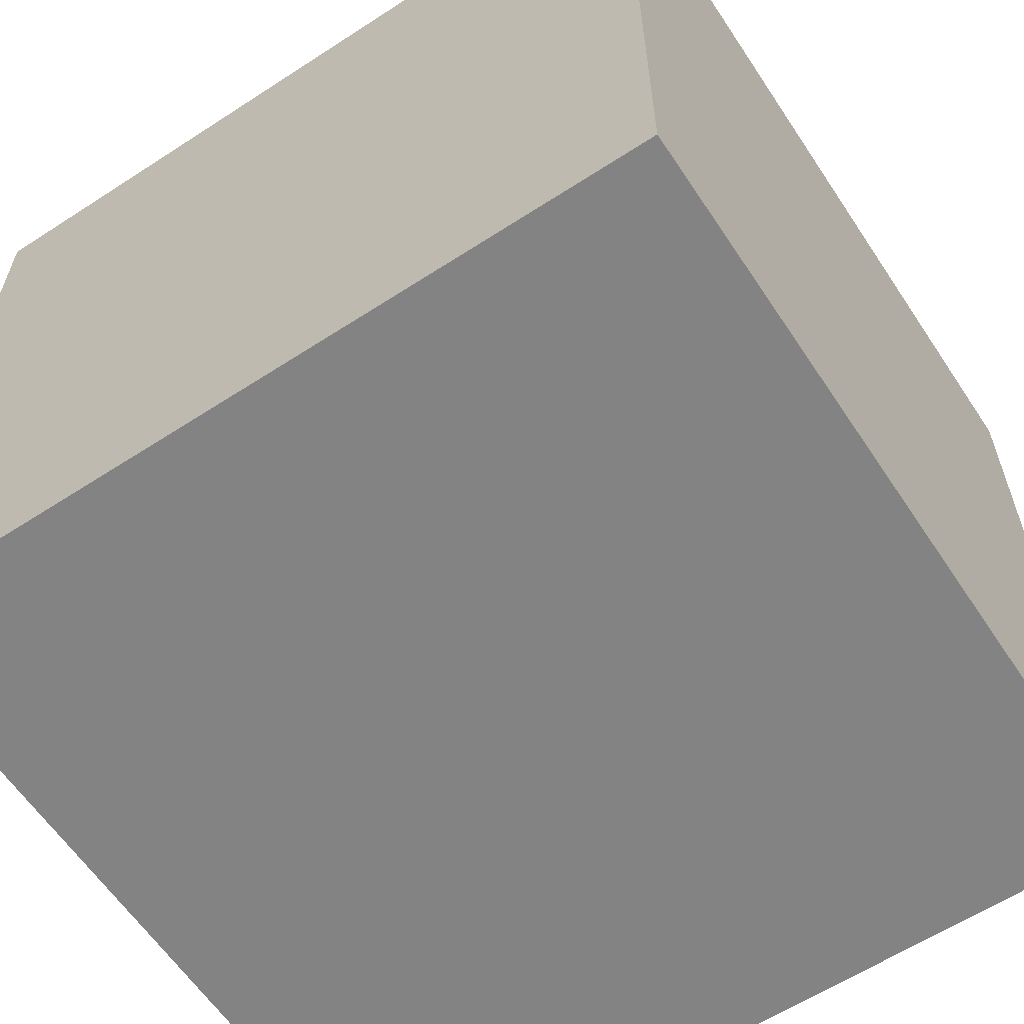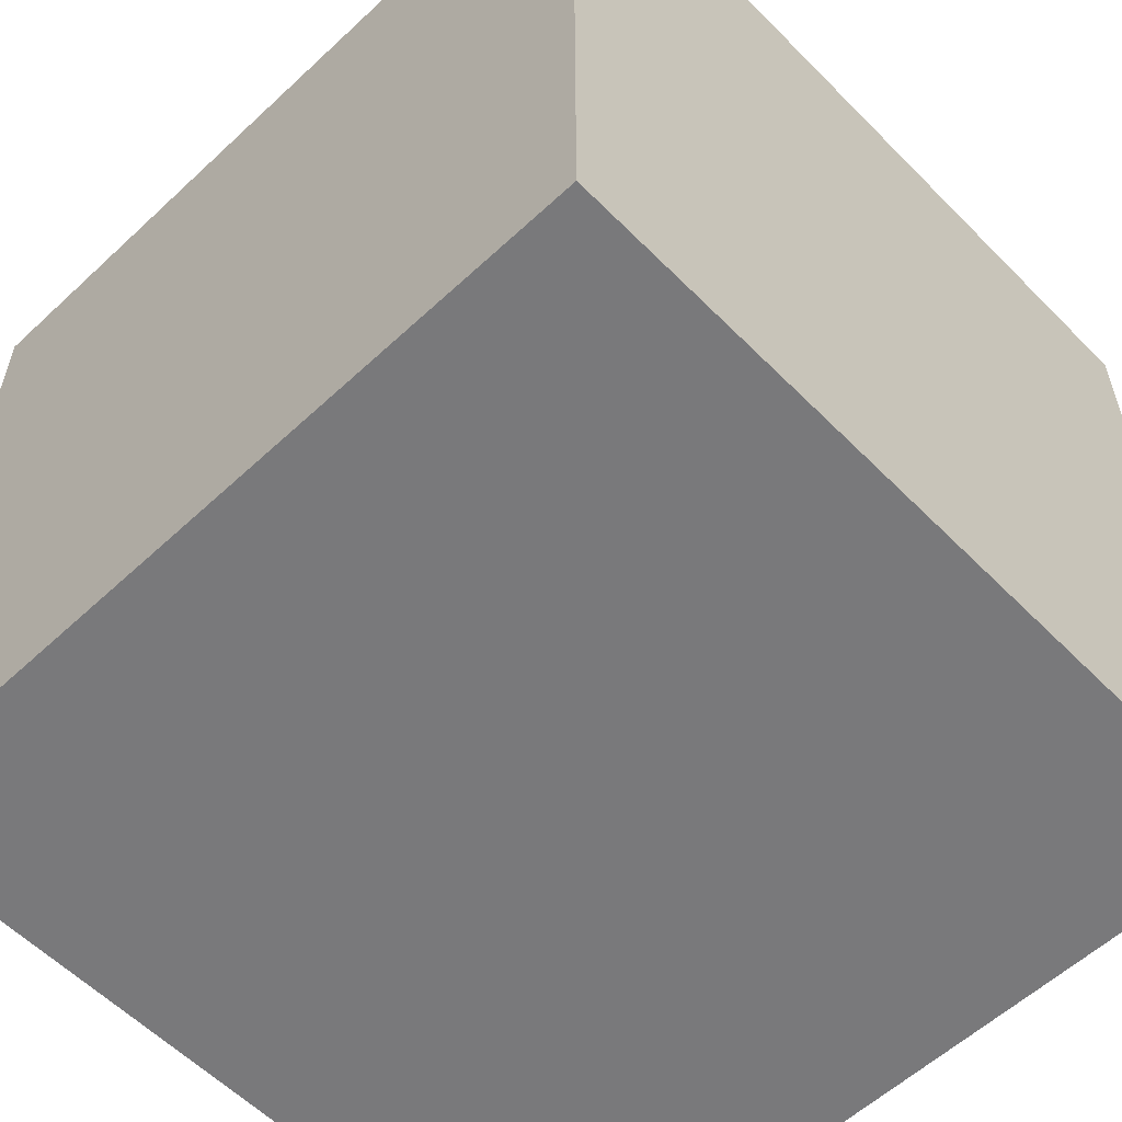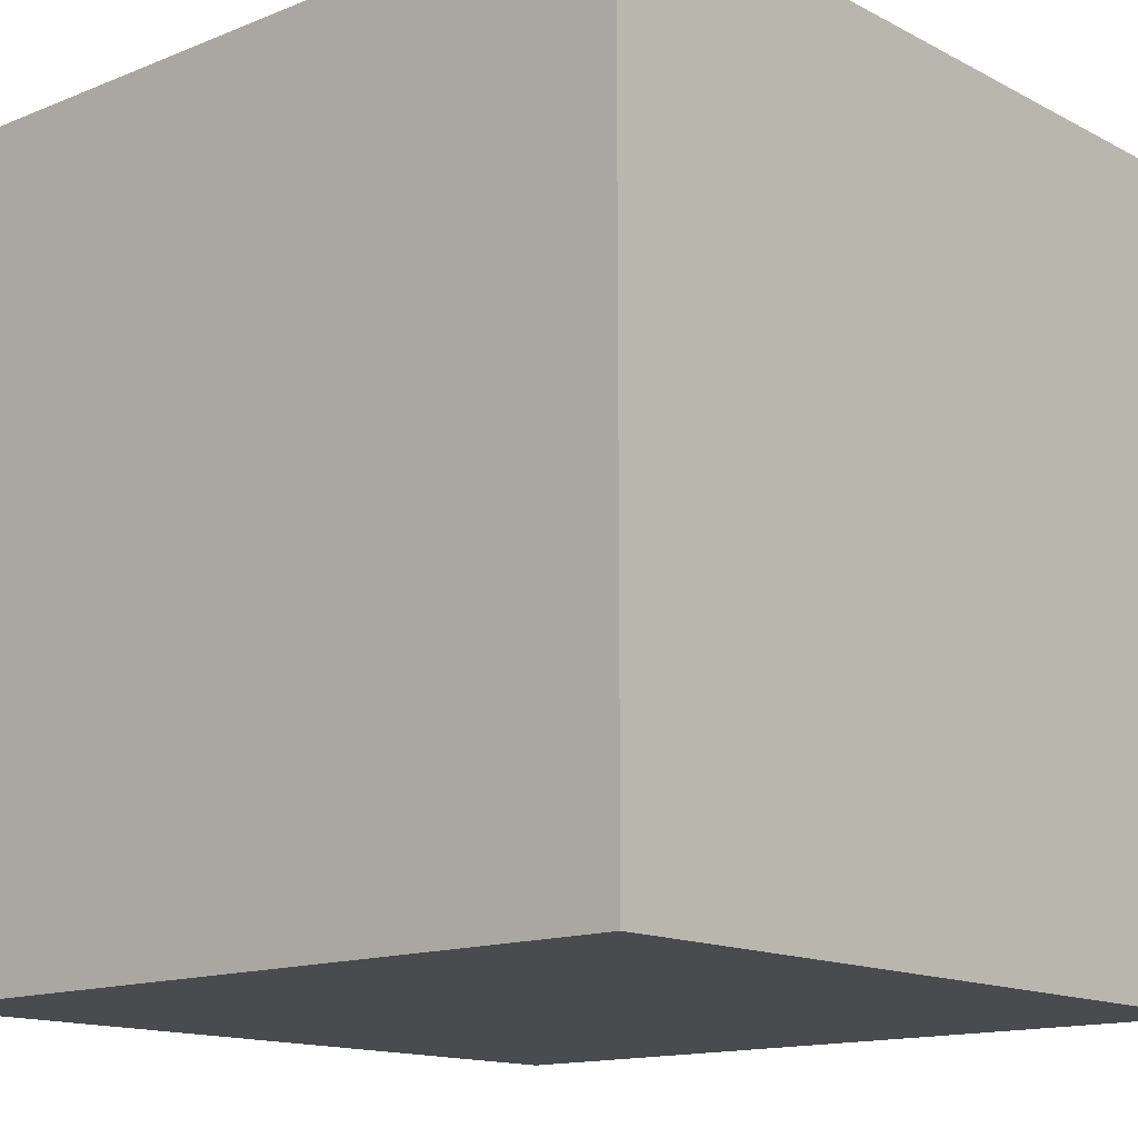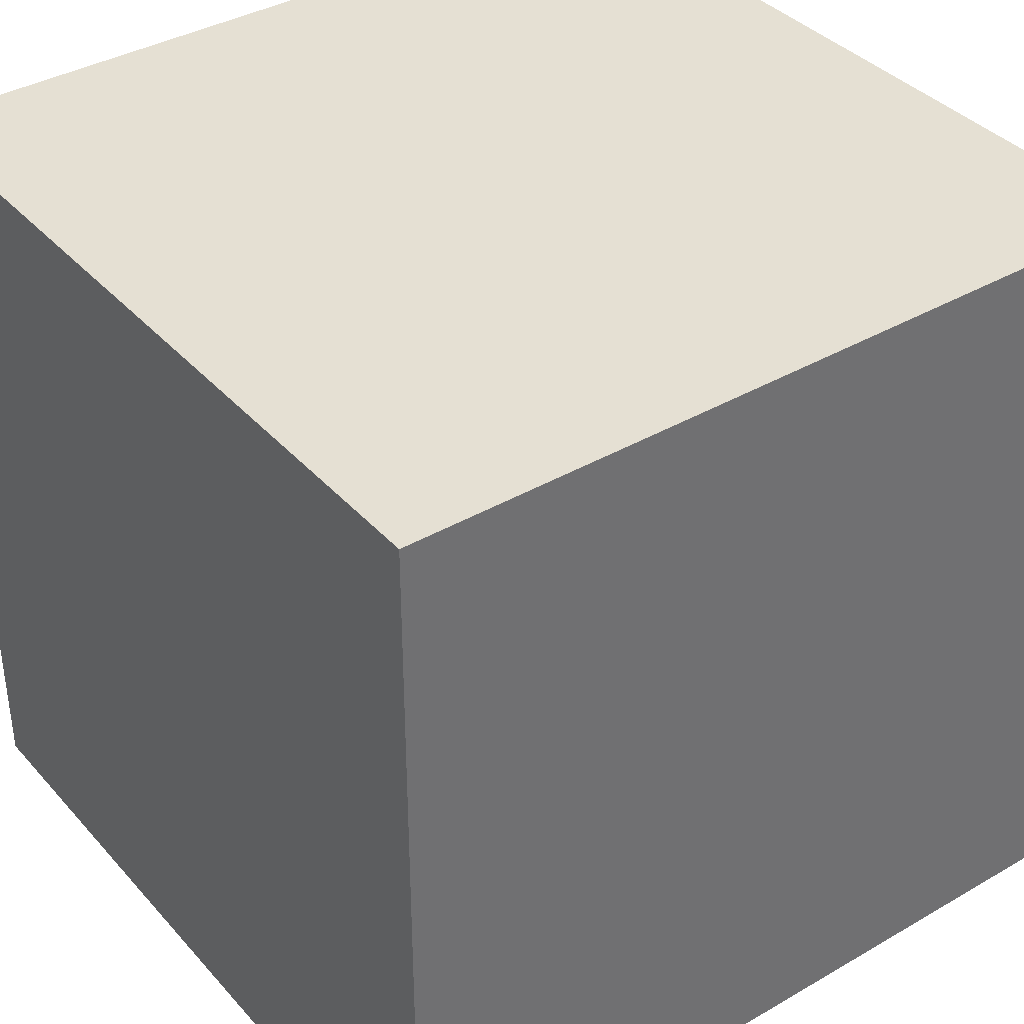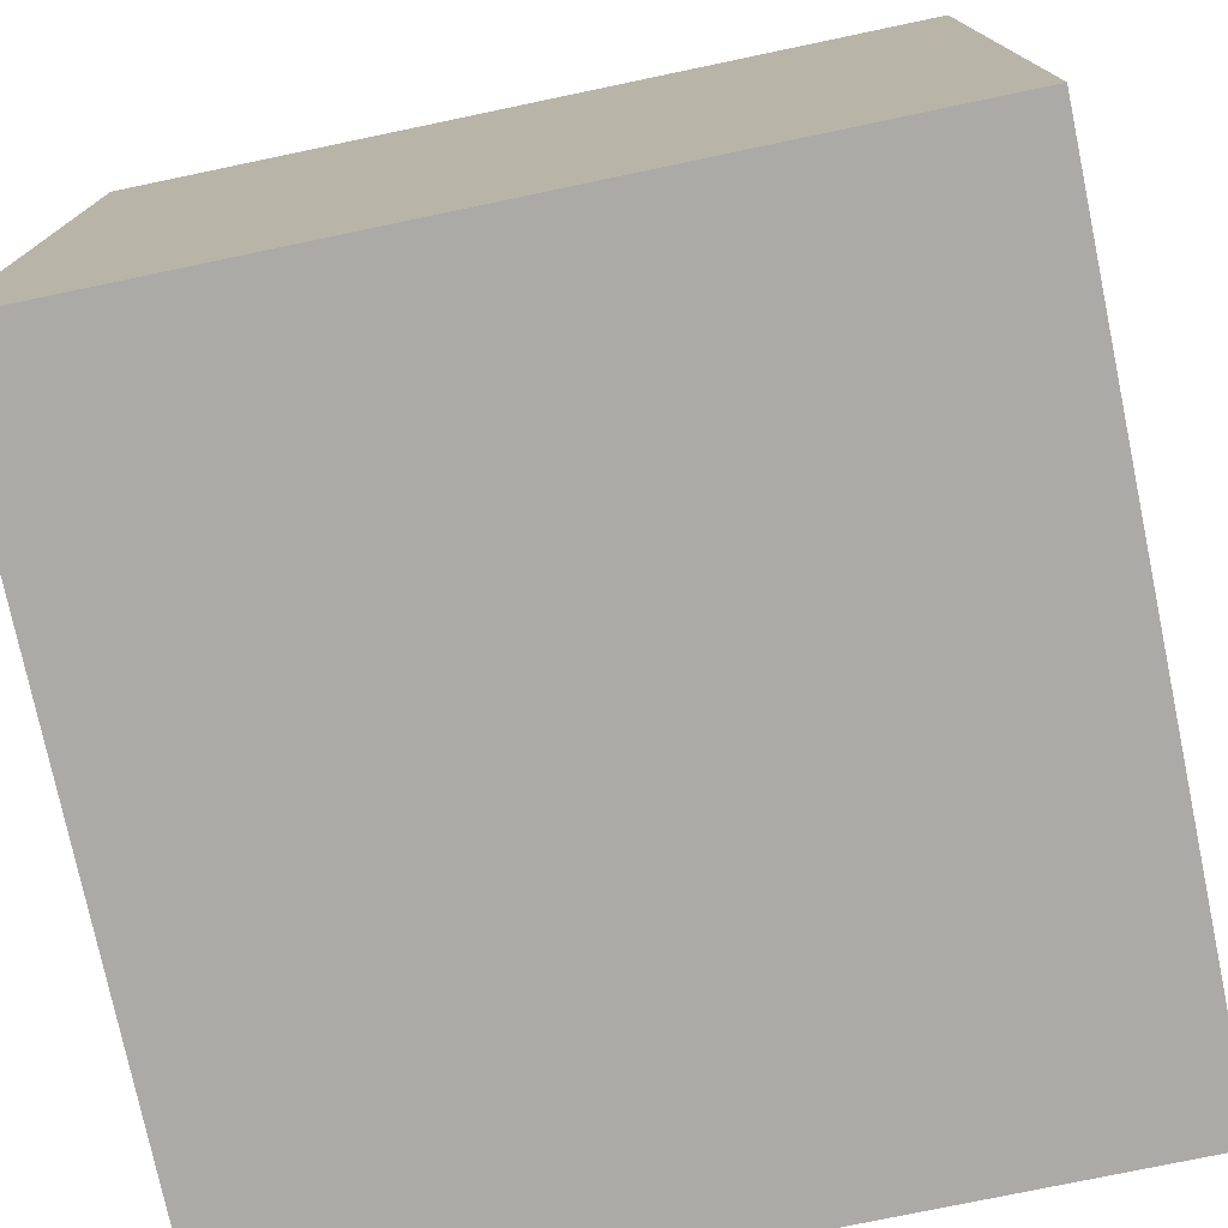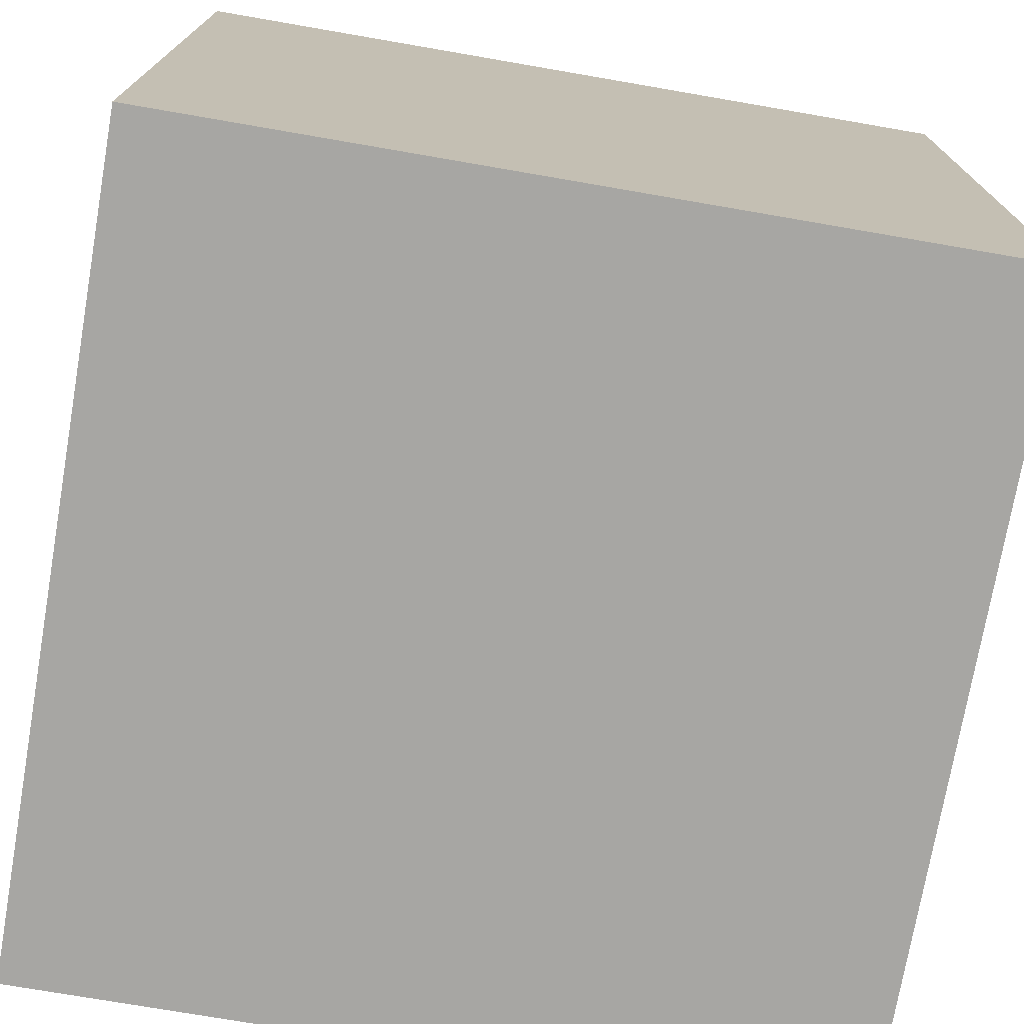
<metadata>
{"format":"obj","ext":"obj","renderer":"f3d","projection":"perspective","resolution":1024,"background":"white","views":[{"elev":-61.2,"azim":33.5,"up":"+Y"},{"elev":-57.9,"azim":43.9,"up":"+Y"},{"elev":-14.2,"azim":-138.6,"up":"+Y"},{"elev":37.9,"azim":53.6,"up":"+Z"},{"elev":-76.1,"azim":11.8,"up":"+Y"},{"elev":-74.1,"azim":-9.8,"up":"+Y"}]}
</metadata>
<code>
o Cube_Cube.001
v 10 10 -10
v 10 -10 -10
v 10 10 10
v 10 -10 10
v -10 10 -10
v -10 -10 -10
v -10 10 10
v -10 -10 10
f 1 2 4 3
f 3 4 8 7
f 7 8 6 5
f 5 6 2 1
f 3 7 5 1
f 8 4 2 6

</code>
